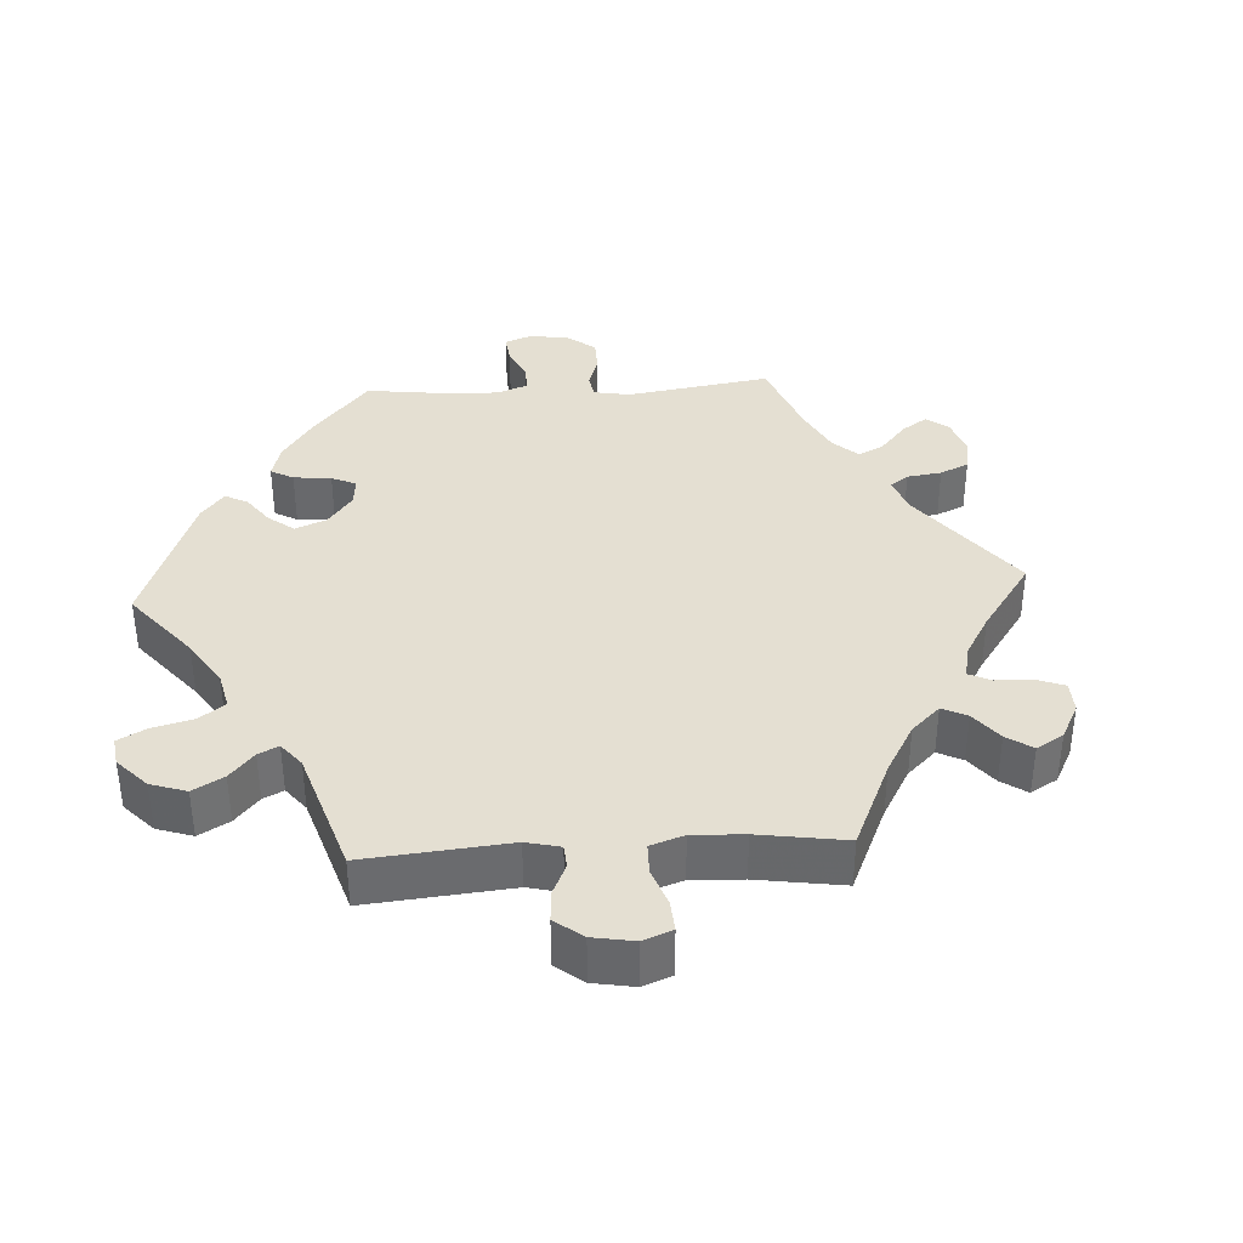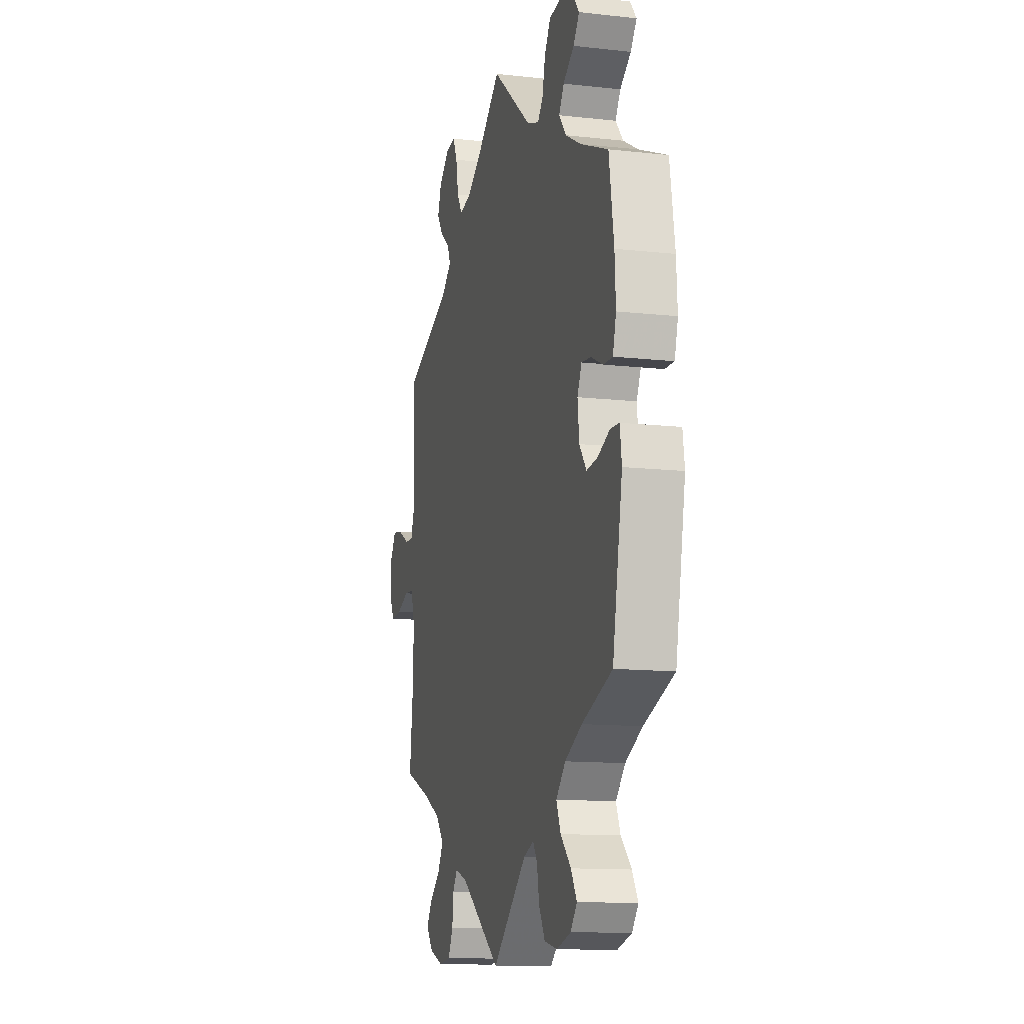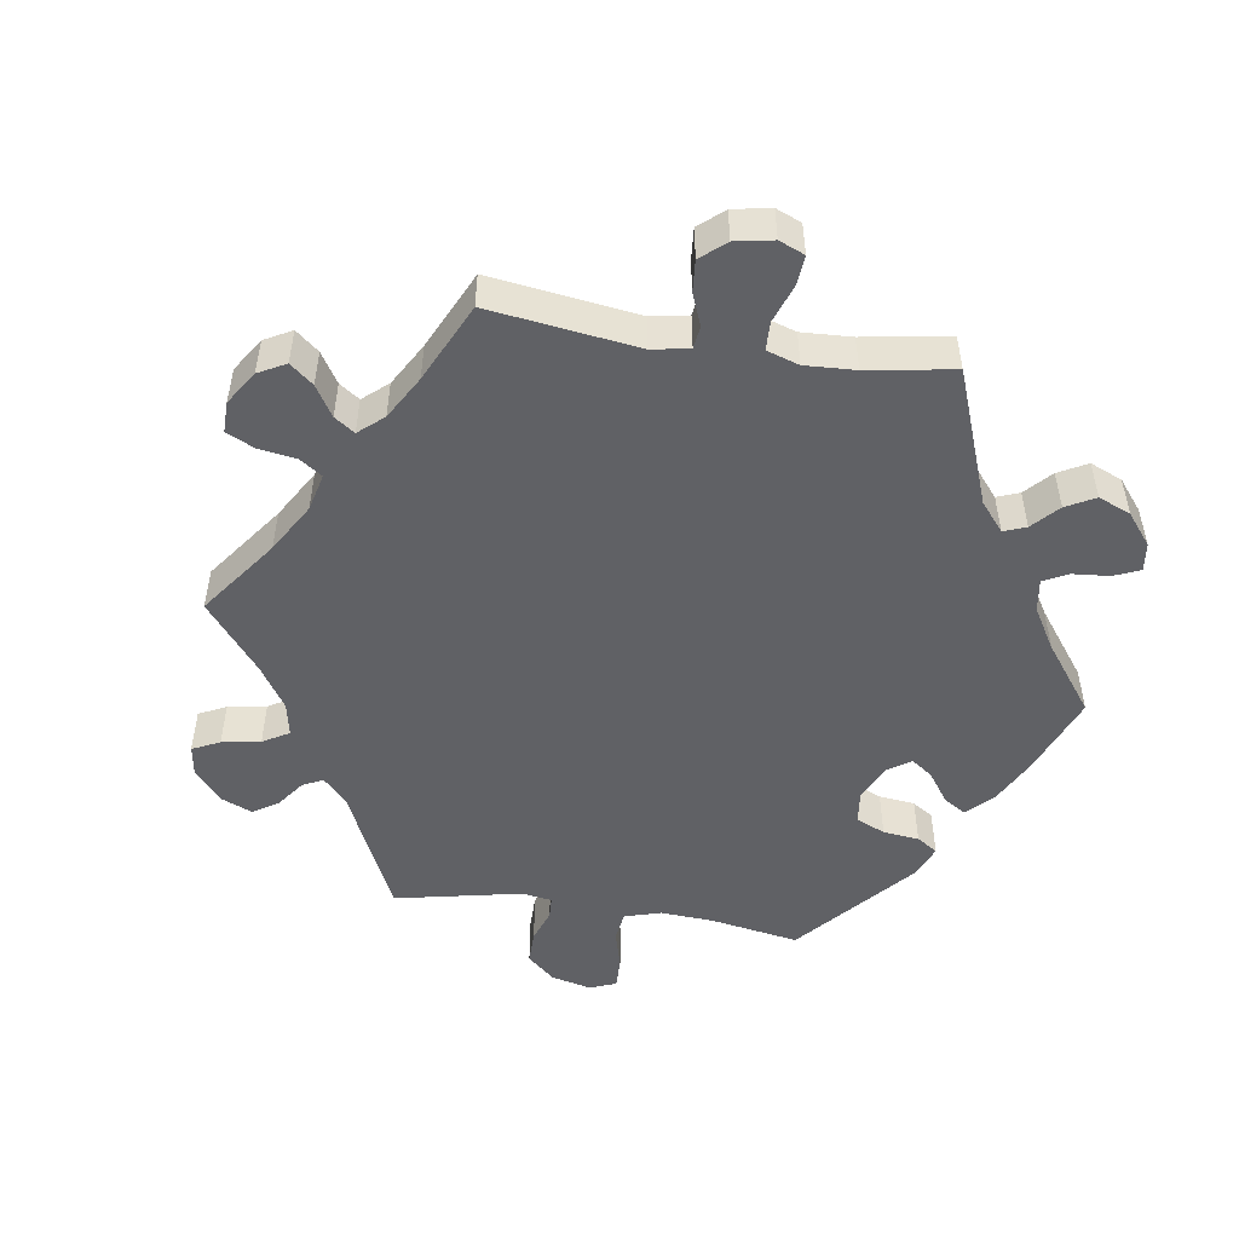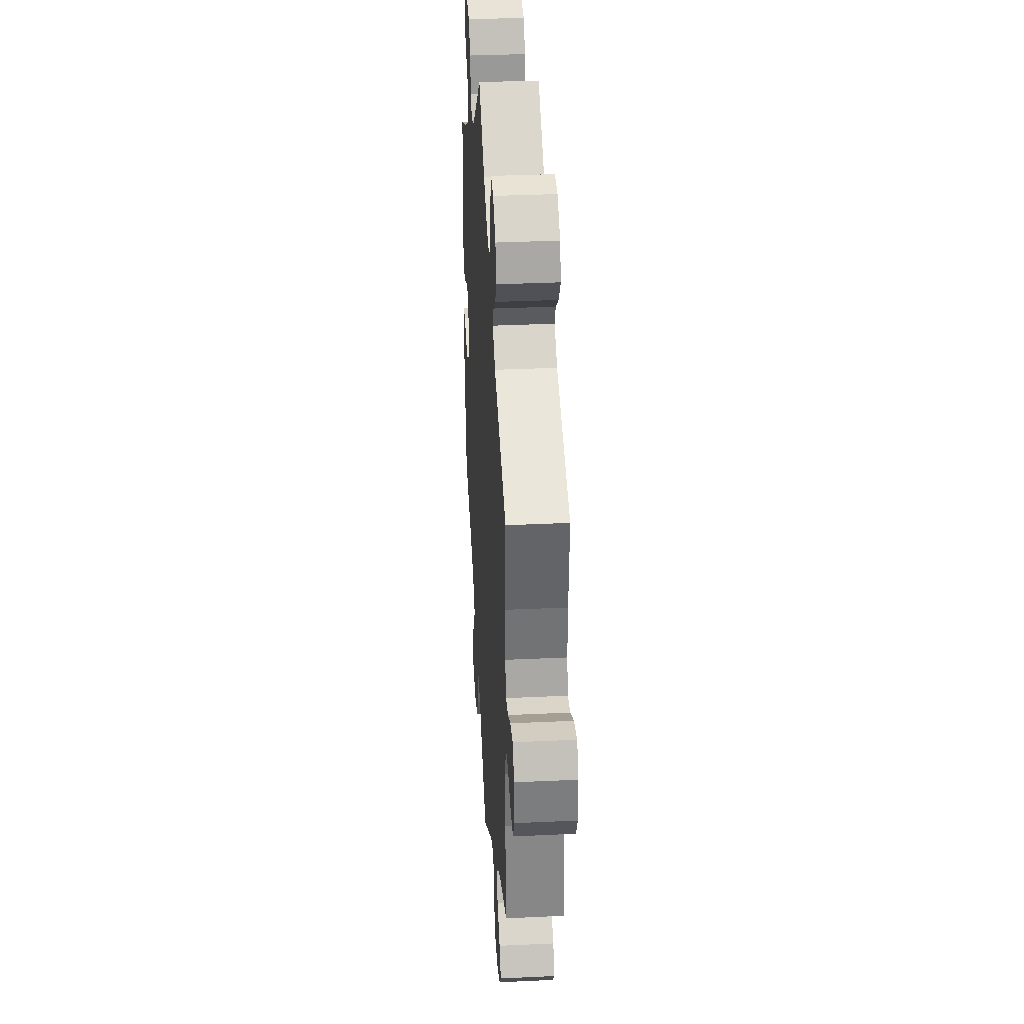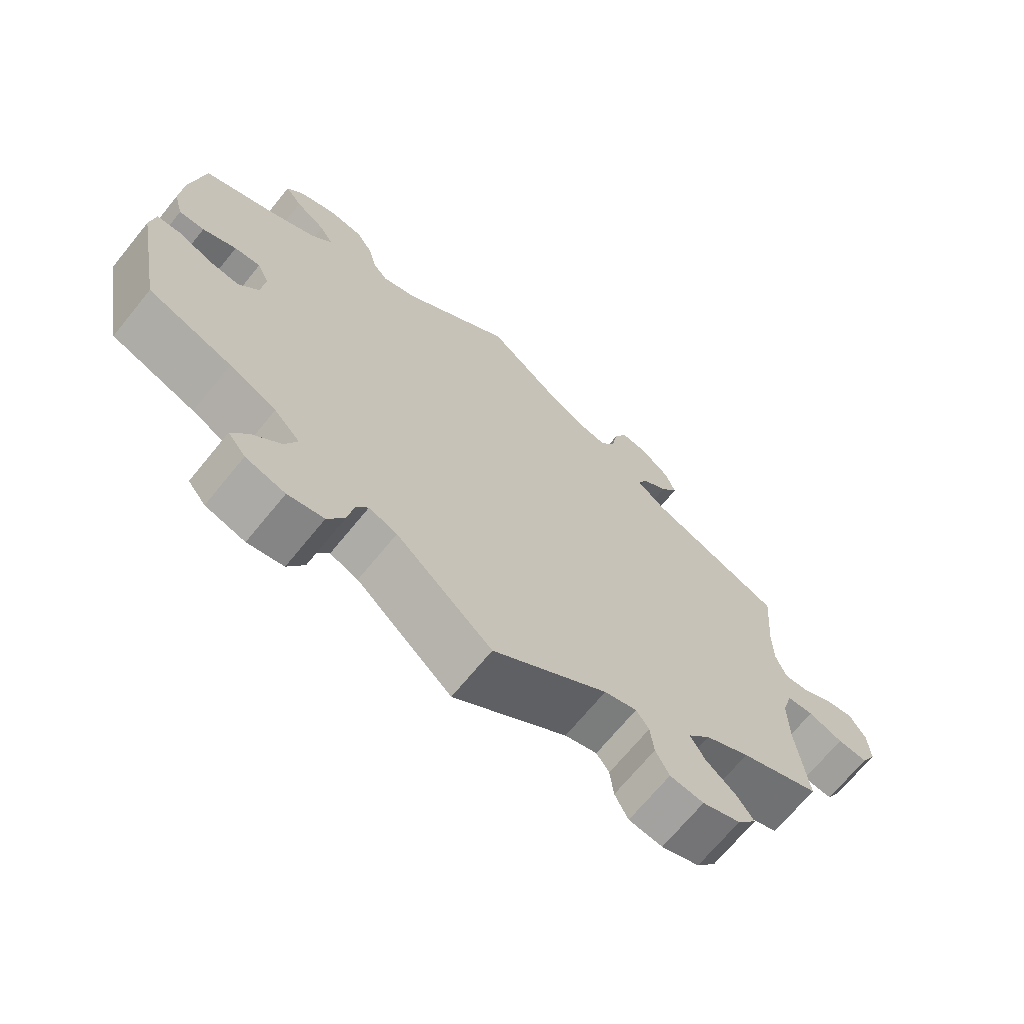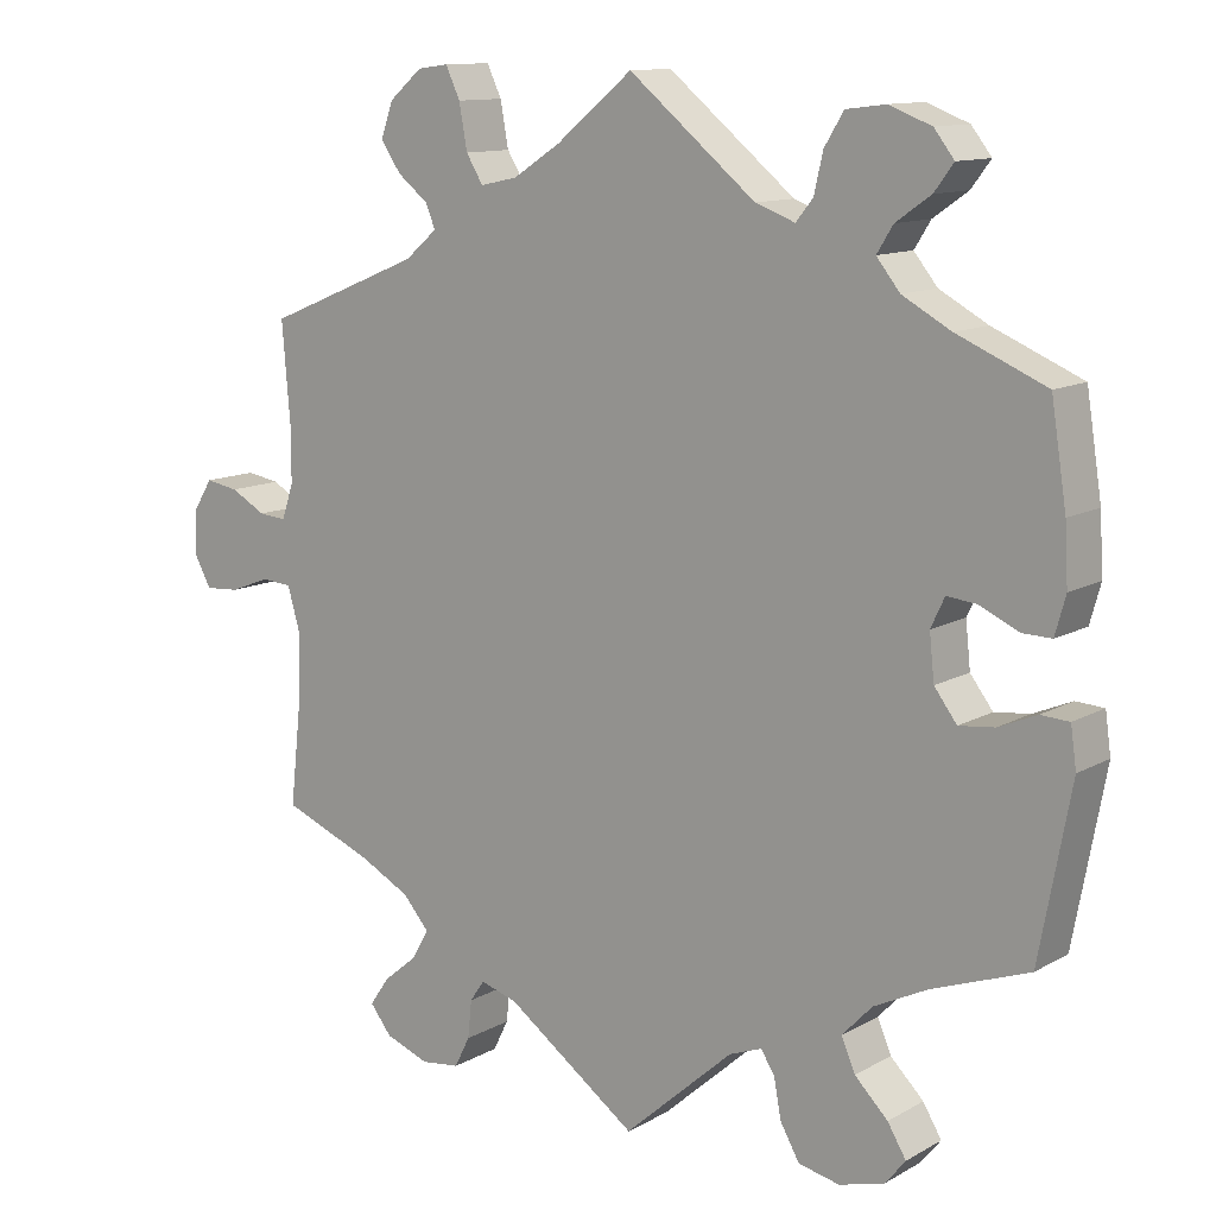
<metadata>
{"format":"obj","ext":"obj","renderer":"f3d","projection":"perspective","resolution":1024,"background":"white","views":[{"elev":37.1,"azim":-153.3,"up":"+Y"},{"elev":-12.5,"azim":75.4,"up":"+Z"},{"elev":-49.7,"azim":-38.7,"up":"+Y"},{"elev":34.4,"azim":-93.6,"up":"+Z"},{"elev":-69.2,"azim":140.8,"up":"+Z"},{"elev":11.9,"azim":37.4,"up":"+Z"}]}
</metadata>
<code>
v 0.381 0.07 -0.332
v 0.314 0.07 -0.365
v 0.277 0.07 -0.404
v 0.294 0.07 -0.444
v 0.335 0.07 -0.485
v 0.358 0.07 -0.523
v 0.333 0.07 -0.554
v 0.277 0.07 -0.57
v 0.226 0.07 -0.559
v 0.202 0.07 -0.517
v 0.193 0.07 -0.468
v 0.176 0.07 -0.442
v 0.136 0.07 -0.457
v 0 0.07 -0.578
v -0.162 0.07 -0.462
v -0.208 0.07 -0.448
v -0.226 0.07 -0.474
v -0.231 0.07 -0.521
v -0.25 0.07 -0.559
v -0.298 0.07 -0.565
v -0.352 0.07 -0.545
v -0.379 0.07 -0.511
v -0.355 0.07 -0.476
v -0.313 0.07 -0.441
v -0.292 0.07 -0.404
v -0.324 0.07 -0.367
v -0.387 0.07 -0.334
v -0.5 0.07 -0.289
v -0.485 0.07 -0.155
v -0.484 0.07 -0.075
v -0.499 0.07 -0.023
v -0.537 0.07 -0.02
v -0.586 0.07 -0.039
v -0.629 0.07 -0.042
v -0.65 0.07 -0.004
v -0.647 0.07 0.052
v -0.624 0.07 0.089
v -0.583 0.07 0.082
v -0.539 0.07 0.058
v -0.505 0.07 0.055
v -0.49 0.07 0.098
v -0.49 0.07 0.168
v -0.5 0.07 0.289
v -0.307 0.07 0.368
v -0.267 0.07 0.402
v -0.279 0.07 0.431
v -0.317 0.07 0.461
v -0.342 0.07 0.497
v -0.327 0.07 0.54
v -0.286 0.07 0.575
v -0.248 0.07 0.58
v -0.23 0.07 0.542
v -0.22 0.07 0.487
v -0.199 0.07 0.453
v -0.153 0.07 0.463
v -0.094 0.07 0.501
v 0 0.07 0.578
v 0.157 0.07 0.45
v 0.206 0.07 0.432
v 0.227 0.07 0.458
v 0.238 0.07 0.506
v 0.262 0.07 0.545
v 0.311 0.07 0.551
v 0.363 0.07 0.531
v 0.388 0.07 0.499
v 0.364 0.07 0.467
v 0.321 0.07 0.437
v 0.301 0.07 0.405
v 0.33 0.07 0.369
v 0.39 0.07 0.336
v 0.5 0.07 0.289
v 0.519 0.07 0.168
v 0.523 0.07 0.096
v 0.51 0.07 0.049
v 0.474 0.07 0.05
v 0.426 0.07 0.072
v 0.389 0.07 0.076
v 0.372 0.07 0.04
v 0.378 0.07 -0.016
v 0.406 0.07 -0.053
v 0.45 0.07 -0.048
v 0.497 0.07 -0.028
v 0.532 0.07 -0.03
v 0.539 0.07 -0.08
v 0.5 0.07 -0.289
v 0.381 0 -0.332
v 0.314 0 -0.365
v 0.277 0 -0.404
v 0.294 0 -0.444
v 0.335 0 -0.485
v 0.358 0 -0.523
v 0.333 0 -0.554
v 0.277 0 -0.57
v 0.226 0 -0.559
v 0.202 0 -0.517
v 0.193 0 -0.468
v 0.176 0 -0.442
v 0.136 0 -0.457
v 0 0 -0.578
v -0.162 0 -0.462
v -0.208 0 -0.448
v -0.226 0 -0.474
v -0.231 0 -0.521
v -0.25 0 -0.559
v -0.298 0 -0.565
v -0.352 0 -0.545
v -0.379 0 -0.511
v -0.355 0 -0.476
v -0.313 0 -0.441
v -0.292 0 -0.404
v -0.324 0 -0.367
v -0.387 0 -0.334
v -0.5 0 -0.289
v -0.485 0 -0.155
v -0.484 0 -0.075
v -0.499 0 -0.023
v -0.537 0 -0.02
v -0.586 0 -0.039
v -0.629 0 -0.042
v -0.65 0 -0.004
v -0.647 0 0.052
v -0.624 0 0.089
v -0.583 0 0.082
v -0.539 0 0.058
v -0.505 0 0.055
v -0.49 0 0.098
v -0.49 0 0.168
v -0.5 0 0.289
v -0.307 0 0.368
v -0.267 0 0.402
v -0.279 0 0.431
v -0.317 0 0.461
v -0.342 0 0.497
v -0.327 0 0.54
v -0.286 0 0.575
v -0.248 0 0.58
v -0.23 0 0.542
v -0.22 0 0.487
v -0.199 0 0.453
v -0.153 0 0.463
v -0.094 0 0.501
v 0 0 0.578
v 0.157 0 0.45
v 0.206 0 0.432
v 0.227 0 0.458
v 0.238 0 0.506
v 0.262 0 0.545
v 0.311 0 0.551
v 0.363 0 0.531
v 0.388 0 0.499
v 0.364 0 0.467
v 0.321 0 0.437
v 0.301 0 0.405
v 0.33 0 0.369
v 0.39 0 0.336
v 0.5 0 0.289
v 0.519 0 0.168
v 0.523 0 0.096
v 0.51 0 0.049
v 0.474 0 0.05
v 0.426 0 0.072
v 0.389 0 0.076
v 0.372 0 0.04
v 0.378 0 -0.016
v 0.406 0 -0.053
v 0.45 0 -0.048
v 0.497 0 -0.028
v 0.532 0 -0.03
v 0.539 0 -0.08
v 0.5 0 -0.289
f 84 85 1
f 81 82 83 84
f 80 81 84 1
f 79 80 1 2
f 78 79 2 3
f 73 74 75 76
f 73 76 77
f 70 71 72 73
f 69 70 73 77
f 68 69 77 78
f 64 65 66 67
f 64 67 68
f 63 64 68
f 60 61 62 63
f 59 60 63 68
f 56 57 58
f 55 56 58 59
f 54 55 59 68
f 50 51 52 53
f 50 53 54
f 49 50 54
f 46 47 48 49
f 46 49 54
f 45 46 54 68
f 42 43 44
f 41 42 44 45
f 40 41 45 68
f 36 37 38 39
f 36 39 40
f 35 36 40
f 32 33 34 35
f 31 32 35 40
f 30 31 40 68
f 27 28 29
f 26 27 29 30
f 25 26 30 68
f 21 22 23 24
f 17 18 19 20
f 16 17 20 21
f 13 14 15
f 12 13 15 16
f 8 9 10 11
f 8 11 12
f 7 8 12
f 4 5 6 7
f 3 4 7 12
f 78 3 12 16
f 24 25 68 78
f 16 21 24 78
f 86 170 169
f 169 168 167 166
f 86 169 166 165
f 87 86 165 164
f 88 87 164 163
f 161 160 159 158
f 162 161 158
f 158 157 156 155
f 162 158 155 154
f 163 162 154 153
f 152 151 150 149
f 153 152 149
f 153 149 148
f 148 147 146 145
f 153 148 145 144
f 143 142 141
f 144 143 141 140
f 153 144 140 139
f 138 137 136 135
f 139 138 135
f 139 135 134
f 134 133 132 131
f 139 134 131
f 153 139 131 130
f 129 128 127
f 130 129 127 126
f 153 130 126 125
f 124 123 122 121
f 125 124 121
f 125 121 120
f 120 119 118 117
f 125 120 117 116
f 153 125 116 115
f 114 113 112
f 115 114 112 111
f 153 115 111 110
f 109 108 107 106
f 105 104 103 102
f 106 105 102 101
f 100 99 98
f 101 100 98 97
f 96 95 94 93
f 97 96 93
f 97 93 92
f 92 91 90 89
f 97 92 89 88
f 101 97 88 163
f 163 153 110 109
f 163 109 106 101
f 1 86 87 2
f 2 87 88 3
f 3 88 89 4
f 4 89 90 5
f 5 90 91 6
f 6 91 92 7
f 7 92 93 8
f 8 93 94 9
f 9 94 95 10
f 10 95 96 11
f 11 96 97 12
f 12 97 98 13
f 13 98 99 14
f 14 99 100 15
f 15 100 101 16
f 16 101 102 17
f 17 102 103 18
f 18 103 104 19
f 19 104 105 20
f 20 105 106 21
f 21 106 107 22
f 22 107 108 23
f 23 108 109 24
f 24 109 110 25
f 25 110 111 26
f 26 111 112 27
f 27 112 113 28
f 28 113 114 29
f 29 114 115 30
f 30 115 116 31
f 31 116 117 32
f 32 117 118 33
f 33 118 119 34
f 34 119 120 35
f 35 120 121 36
f 36 121 122 37
f 37 122 123 38
f 38 123 124 39
f 39 124 125 40
f 40 125 126 41
f 41 126 127 42
f 42 127 128 43
f 43 128 129 44
f 44 129 130 45
f 45 130 131 46
f 46 131 132 47
f 47 132 133 48
f 48 133 134 49
f 49 134 135 50
f 50 135 136 51
f 51 136 137 52
f 52 137 138 53
f 53 138 139 54
f 54 139 140 55
f 55 140 141 56
f 56 141 142 57
f 57 142 143 58
f 58 143 144 59
f 59 144 145 60
f 60 145 146 61
f 61 146 147 62
f 62 147 148 63
f 63 148 149 64
f 64 149 150 65
f 65 150 151 66
f 66 151 152 67
f 67 152 153 68
f 68 153 154 69
f 69 154 155 70
f 70 155 156 71
f 71 156 157 72
f 72 157 158 73
f 73 158 159 74
f 74 159 160 75
f 75 160 161 76
f 76 161 162 77
f 77 162 163 78
f 78 163 164 79
f 79 164 165 80
f 80 165 166 81
f 81 166 167 82
f 82 167 168 83
f 83 168 169 84
f 84 169 170 85
f 85 170 86 1

</code>
